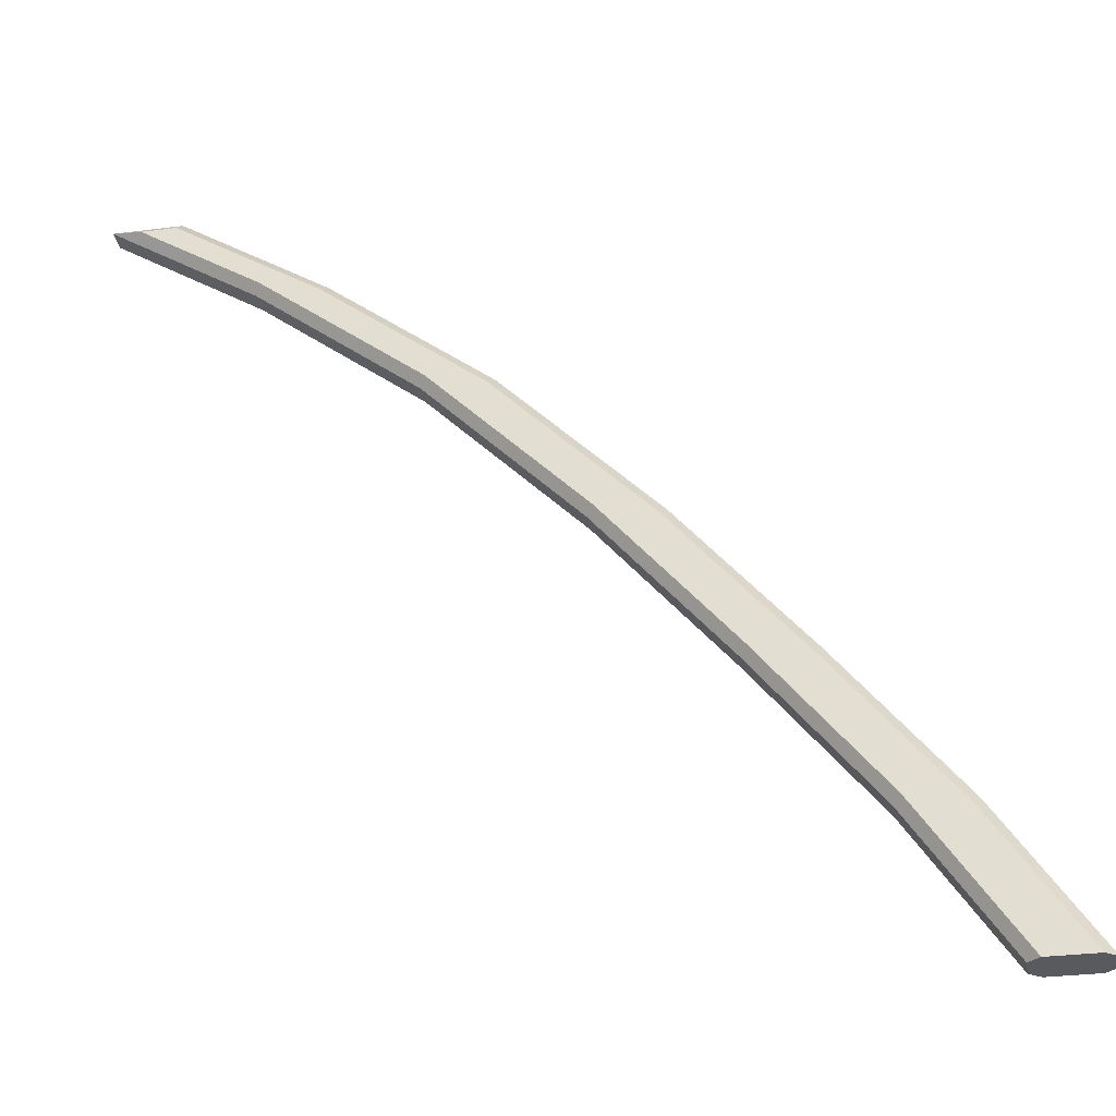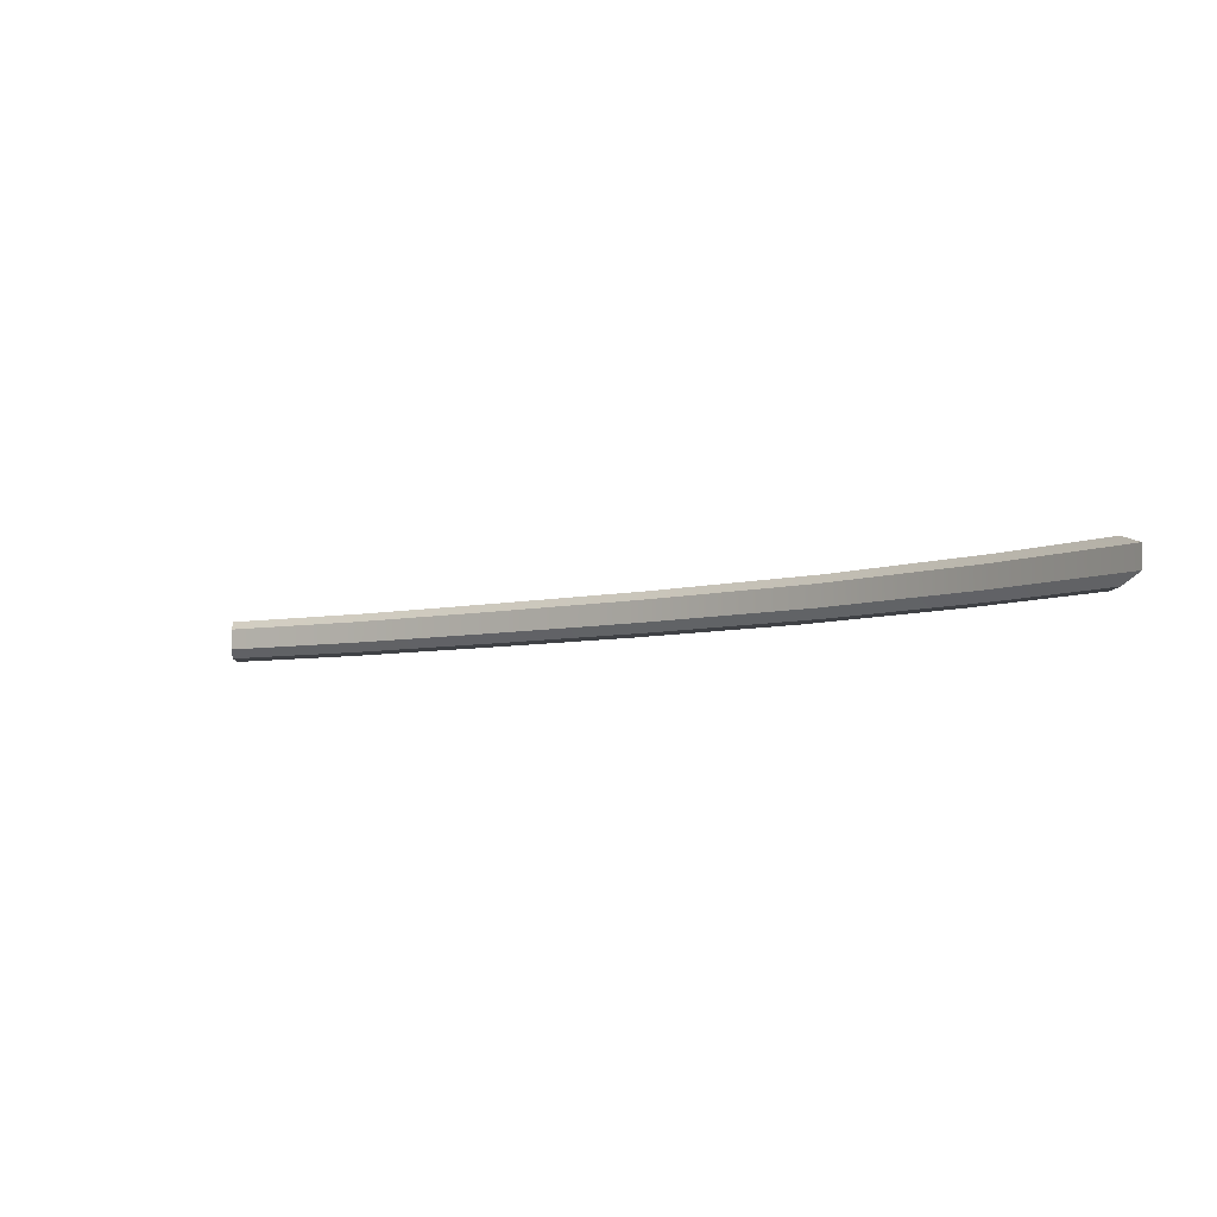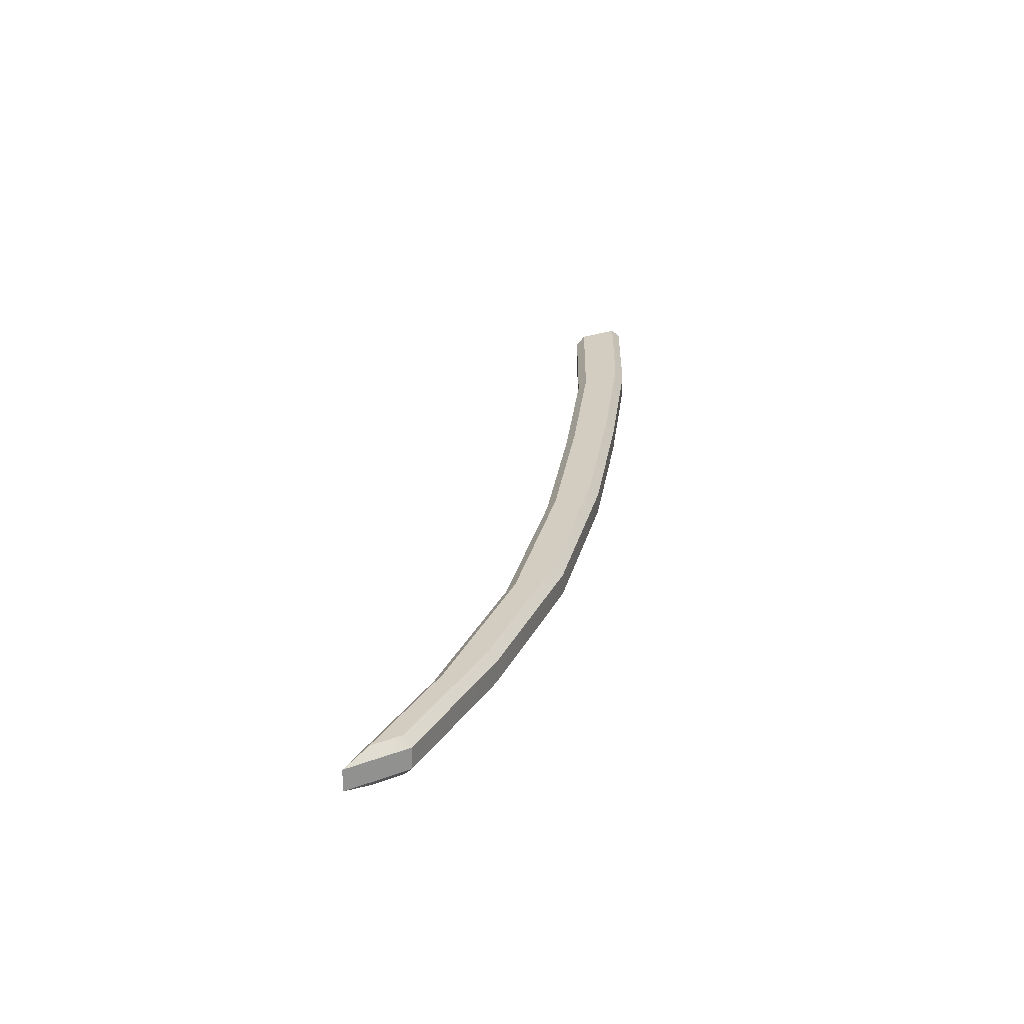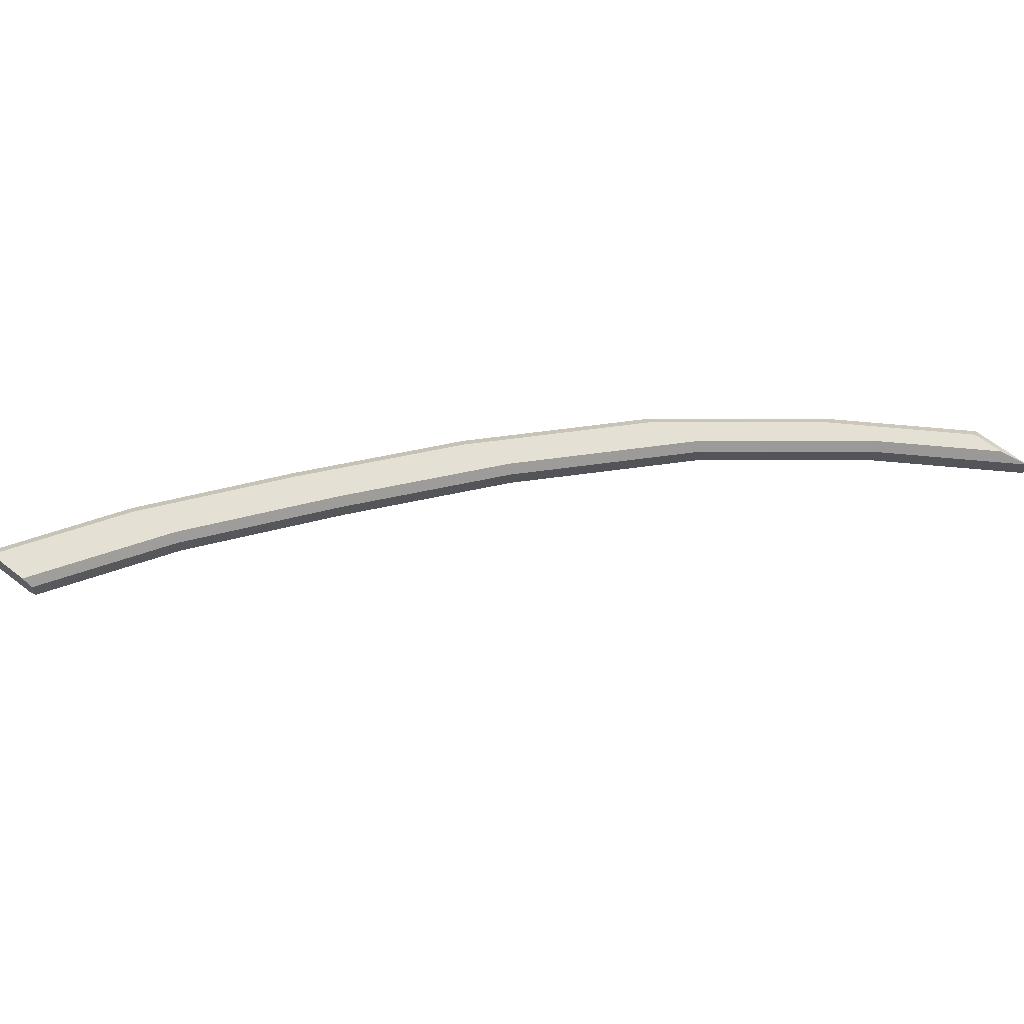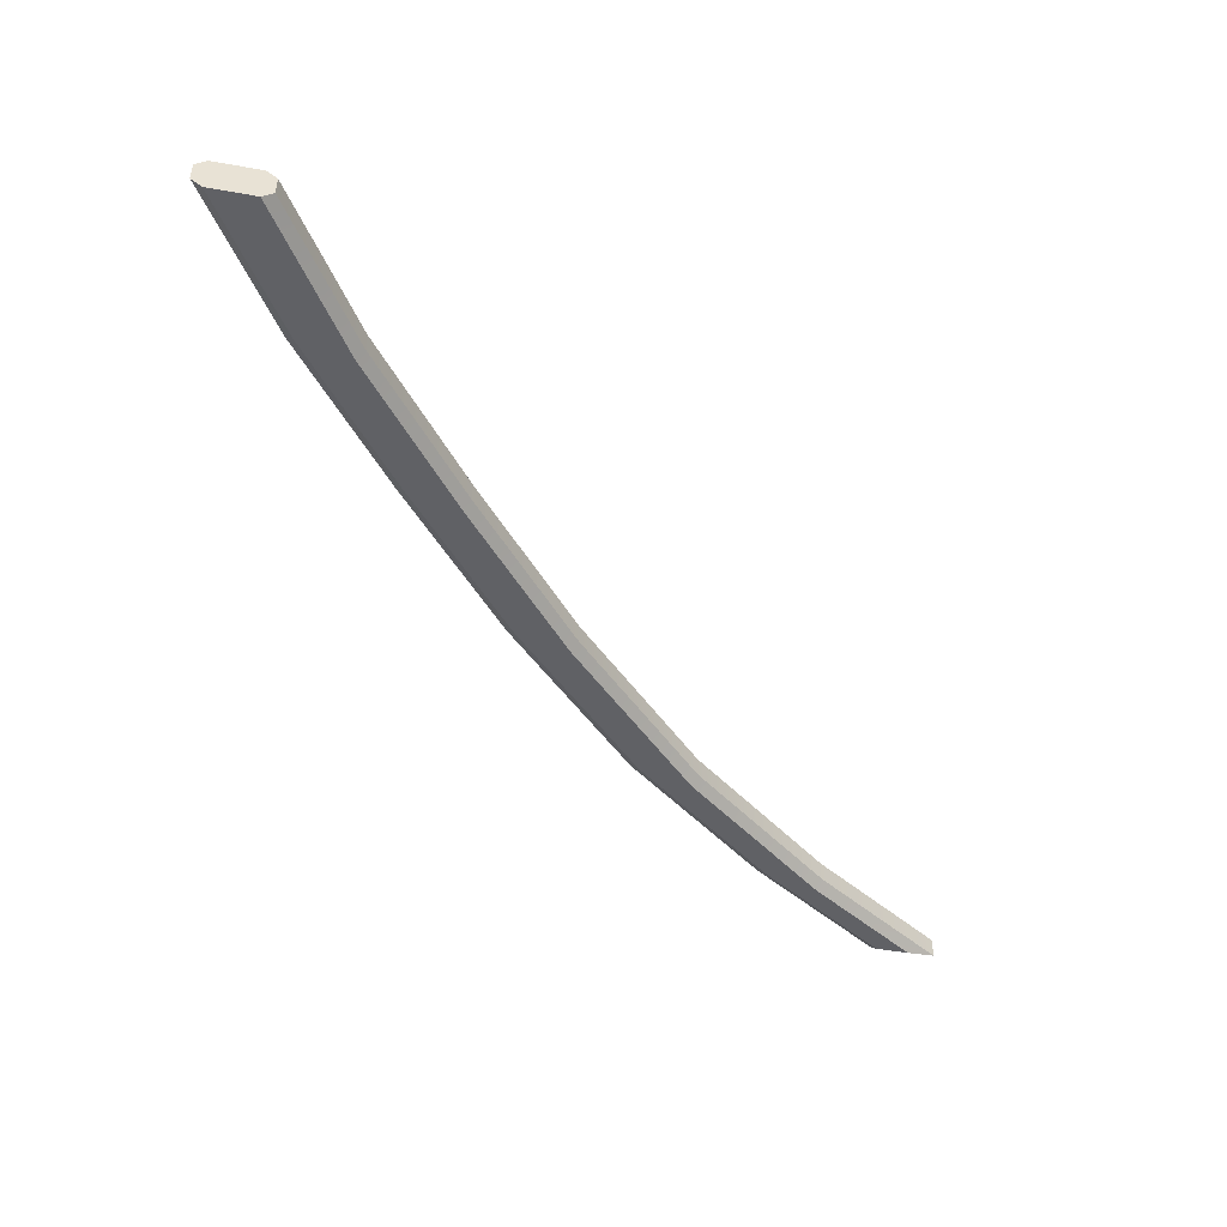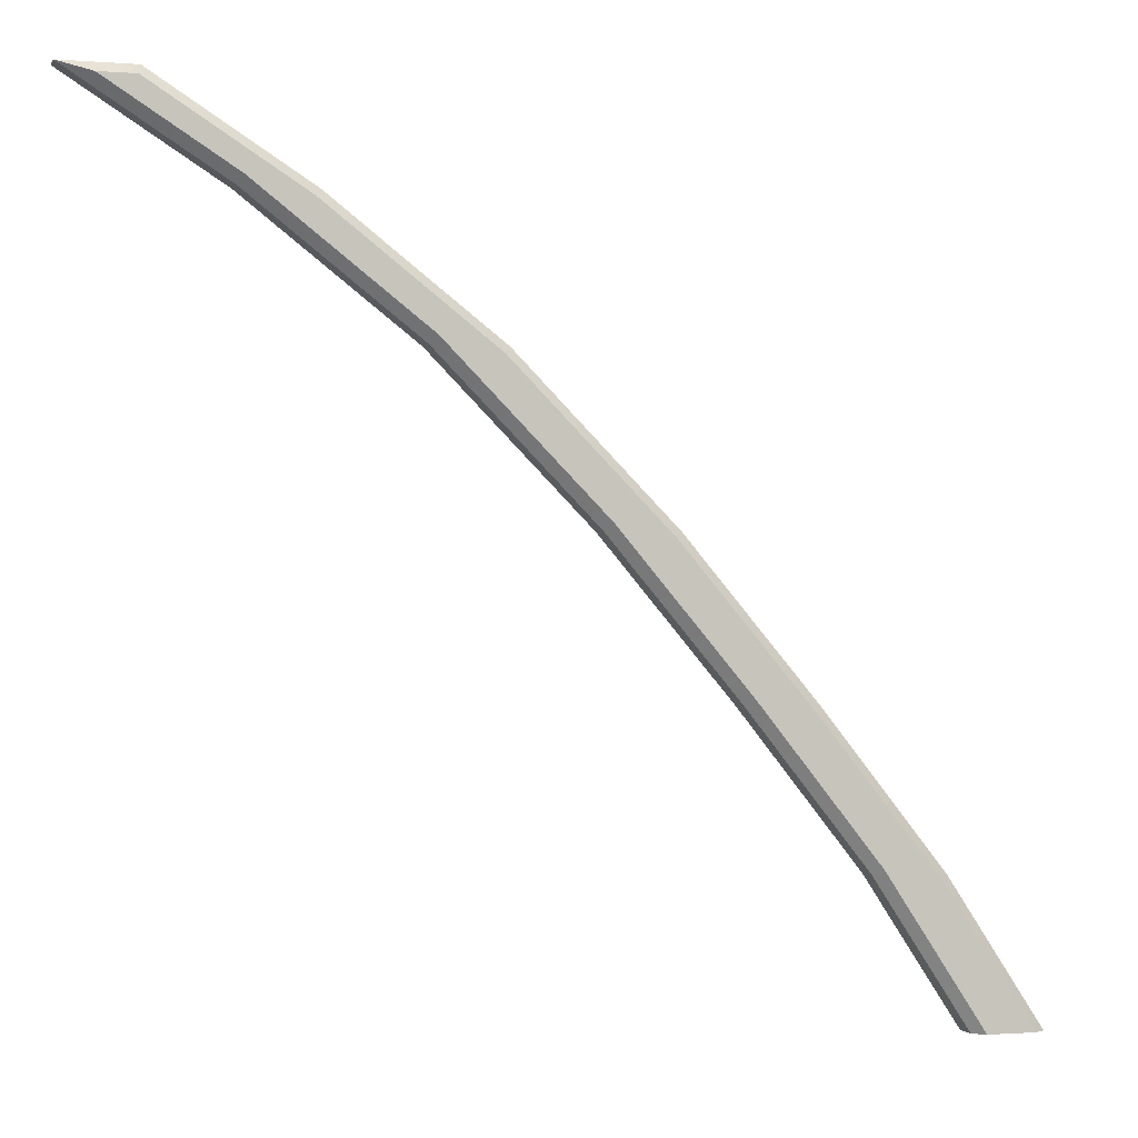
<metadata>
{"format":"obj","ext":"obj","renderer":"f3d","projection":"perspective","resolution":1024,"background":"white","views":[{"elev":-31.2,"azim":-169.7,"up":"+Y"},{"elev":-5.6,"azim":88.2,"up":"+Z"},{"elev":24.3,"azim":147.6,"up":"+Z"},{"elev":65.7,"azim":37.8,"up":"+Z"},{"elev":-48.7,"azim":-11.3,"up":"+Z"},{"elev":-1.3,"azim":163.7,"up":"+Y"}]}
</metadata>
<code>
o pCube3
v -4.914 0.011 -0.1585
v -4.753 0.011 -0.2925
v -4.914 0.011 0.1585
v -4.074 0.011 -0.2925
v -4.753 0.011 0.2925
v -4.074 0.011 0.2925
v -3.914 0.011 -0.1585
v -3.914 0.011 0.1585
v 6.485 11.6 0.1585
v 4.368 10.25 0.1585
v 6.524 11.46 0.2925
v 4.445 10.14 0.2925
v 7.024 11.46 0.2925
v 7.485 11.6 0.1585
v 5.368 10.25 0.1585
v 5.29 10.36 0.2925
v 6.485 11.6 -0.1585
v 6.524 11.46 -0.2925
v 4.368 10.25 -0.1585
v 4.445 10.14 -0.2925
v 7.024 11.46 -0.2925
v 7.485 11.6 -0.1585
v 5.368 10.25 -0.1585
v 5.29 10.36 -0.2925
v -3.586 2.024 0.1585
v -3.478 1.945 0.2925
v -1.909 4.126 0.1585
v -1.806 4.041 0.2925
v -2.695 2.103 0.2925
v -2.586 2.024 0.1585
v -1.013 4.211 0.2925
v -0.9095 4.126 0.1585
v 2.155 8.362 -0.2925
v 2.066 8.463 -0.1585
v 3.066 8.463 -0.1585
v 2.976 8.563 -0.2925
v -0.0033 6.172 0.2925
v -0.1023 6.262 0.1585
v -3.586 2.024 -0.1585
v -3.478 1.945 -0.2925
v -1.909 4.126 -0.1585
v -1.806 4.041 -0.2925
v -2.695 2.103 -0.2925
v -2.586 2.024 -0.1585
v -1.013 4.211 -0.2925
v -0.9095 4.126 -0.1585
v 0.8977 6.262 0.1585
v 0.7986 6.353 0.2925
v 2.155 8.362 0.2925
v 2.066 8.463 0.1585
v -0.0033 6.172 -0.2925
v -0.1023 6.262 -0.1585
v 0.8977 6.262 -0.1585
v 0.7986 6.353 -0.2925
v 3.066 8.463 0.1585
v 2.976 8.563 0.2925
f 1 2 3
f 2 4 3
f 3 4 5
f 5 4 6
f 4 7 6
f 7 8 6
f 9 10 11
f 11 10 12
f 11 13 9
f 9 13 14
f 14 13 15
f 15 13 16
f 17 18 19
f 19 18 20
f 18 17 21
f 21 17 22
f 22 23 21
f 21 23 24
f 3 5 25
f 25 5 26
f 25 26 27
f 27 26 28
f 6 8 29
f 29 8 30
f 29 30 31
f 31 30 32
f 20 33 19
f 19 33 34
f 23 35 24
f 24 35 36
f 28 37 27
f 27 37 38
f 1 39 2
f 2 39 40
f 39 41 40
f 40 41 42
f 4 43 7
f 7 43 44
f 43 45 44
f 44 45 46
f 32 47 31
f 31 47 48
f 37 49 38
f 38 49 50
f 42 41 51
f 51 41 52
f 46 45 53
f 53 45 54
f 47 55 48
f 48 55 56
f 50 49 10
f 10 49 12
f 51 52 33
f 33 52 34
f 53 54 35
f 35 54 36
f 56 55 16
f 16 55 15
f 5 6 26
f 26 6 29
f 9 14 17
f 17 14 22
f 43 4 40
f 40 4 2
f 30 8 44
f 44 8 7
f 39 1 25
f 25 1 3
f 39 25 41
f 41 25 27
f 45 43 42
f 42 43 40
f 30 44 32
f 32 44 46
f 26 29 28
f 28 29 31
f 41 27 52
f 52 27 38
f 54 45 51
f 51 45 42
f 32 46 47
f 47 46 53
f 28 31 37
f 37 31 48
f 52 38 34
f 34 38 50
f 36 54 33
f 33 54 51
f 47 53 55
f 55 53 35
f 37 48 49
f 49 48 56
f 34 50 19
f 19 50 10
f 24 36 20
f 20 36 33
f 55 35 15
f 15 35 23
f 49 56 12
f 12 56 16
f 19 10 17
f 17 10 9
f 21 24 18
f 18 24 20
f 15 23 14
f 14 23 22
f 12 16 11
f 11 16 13

</code>
